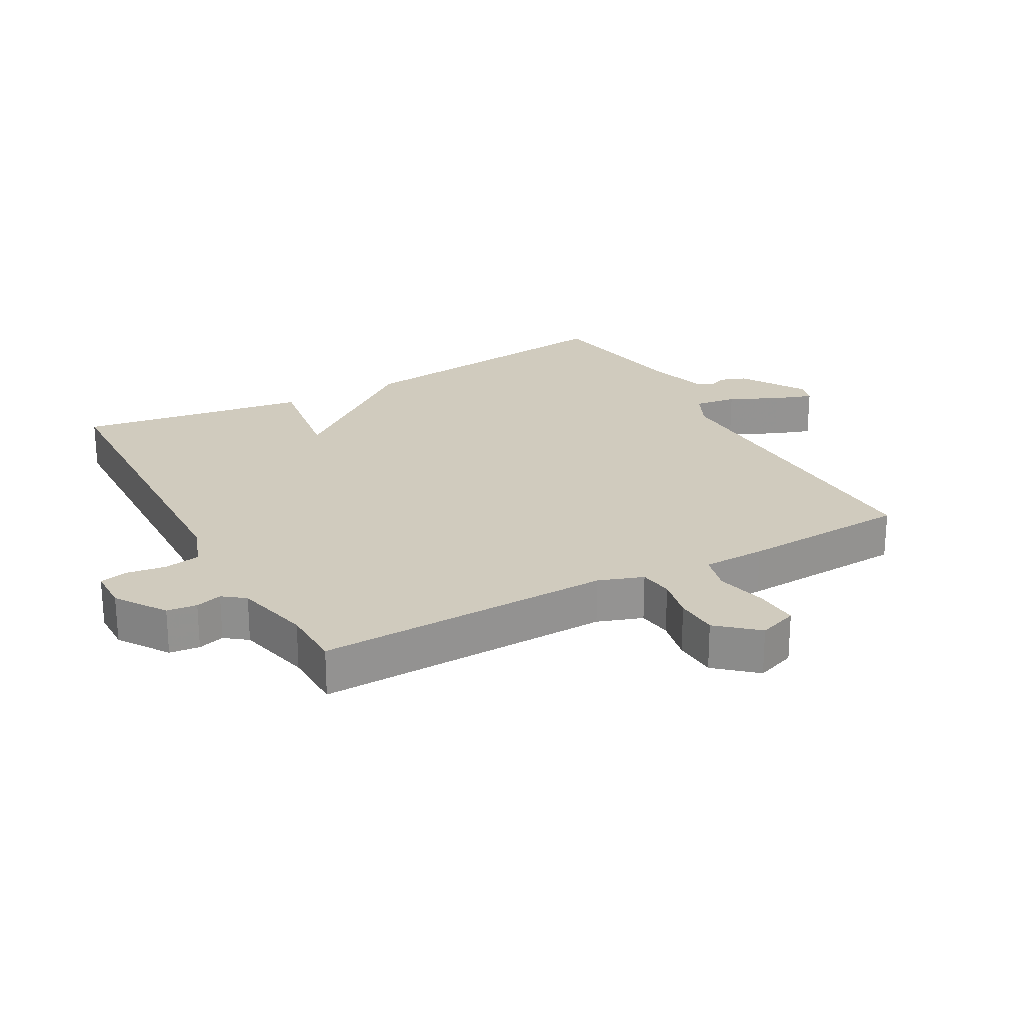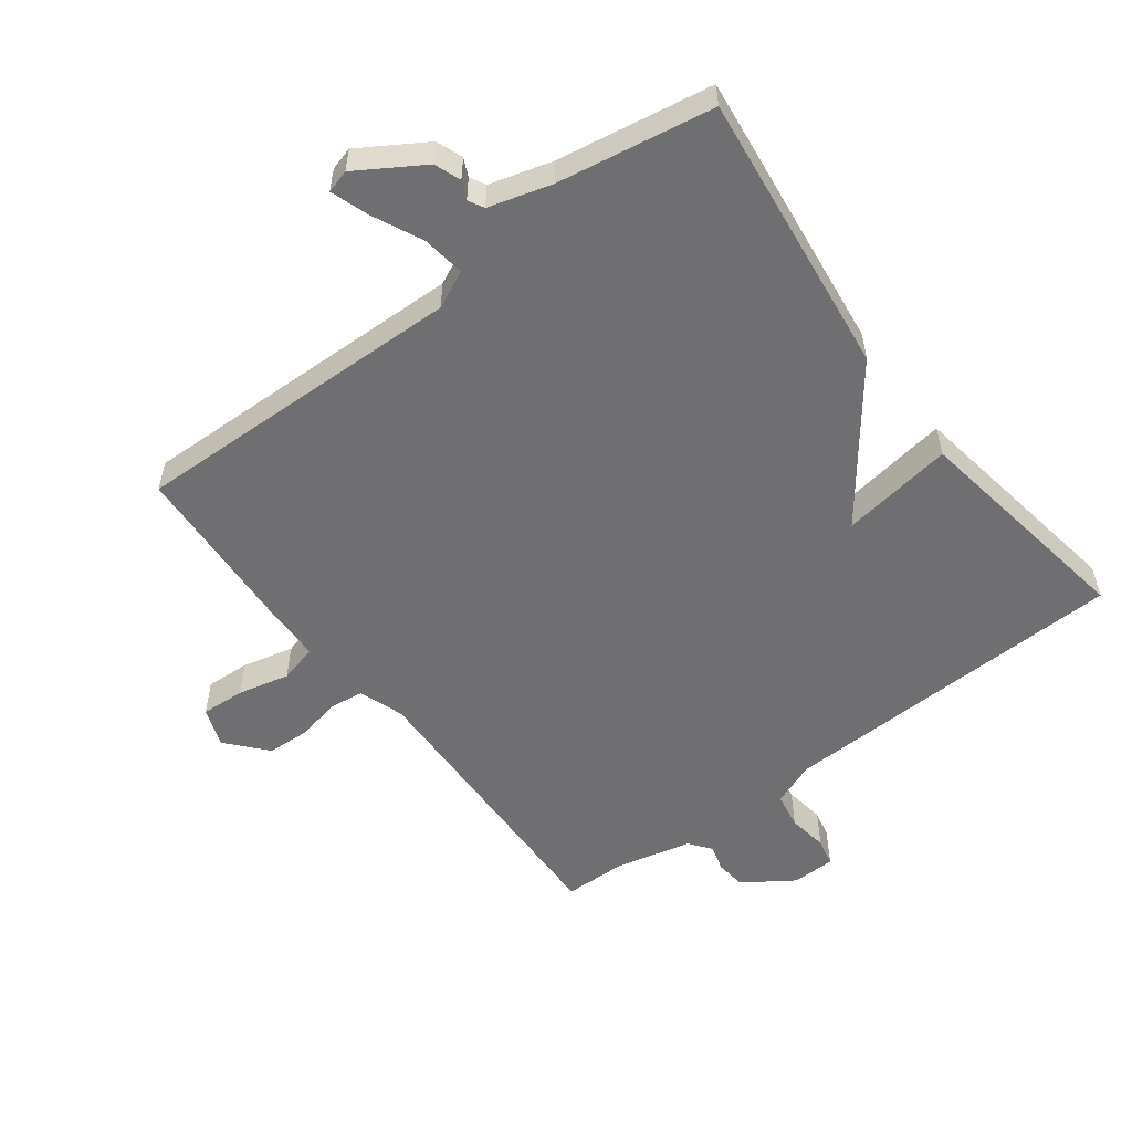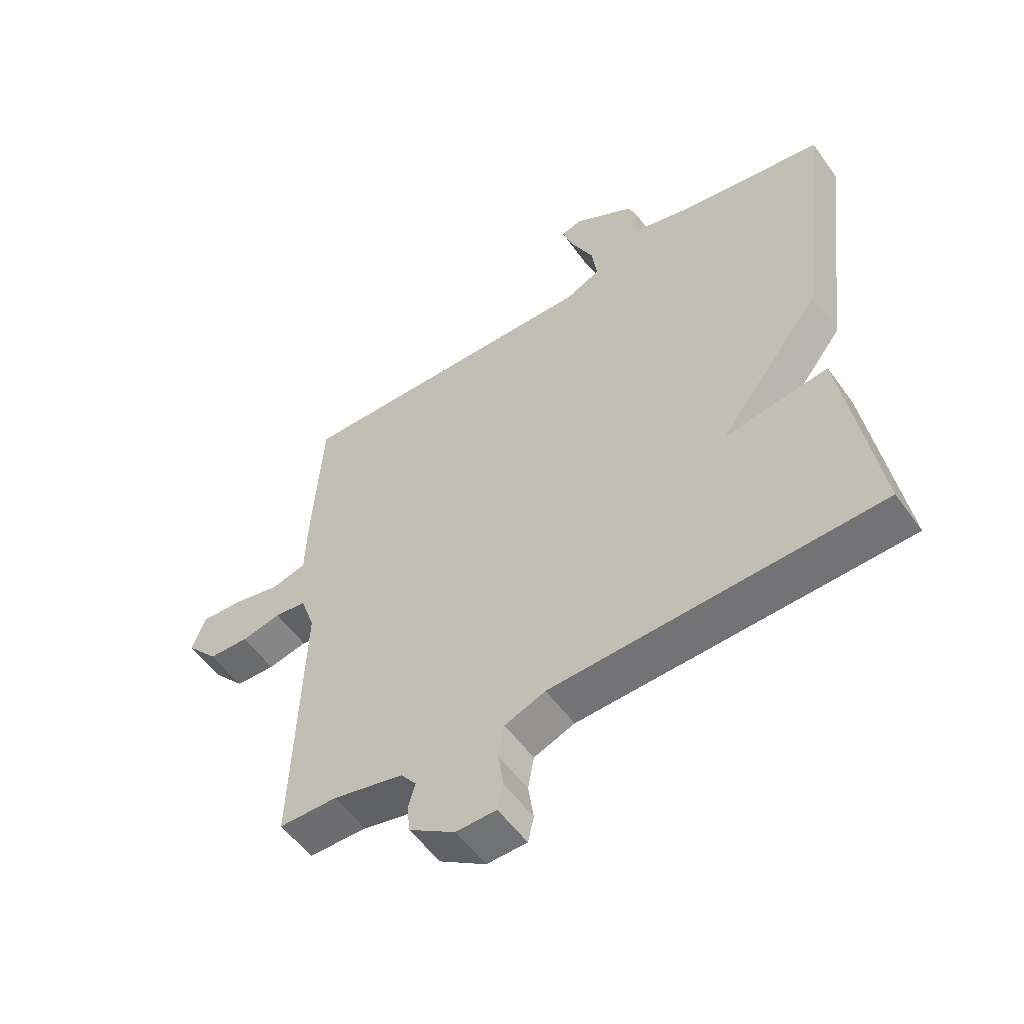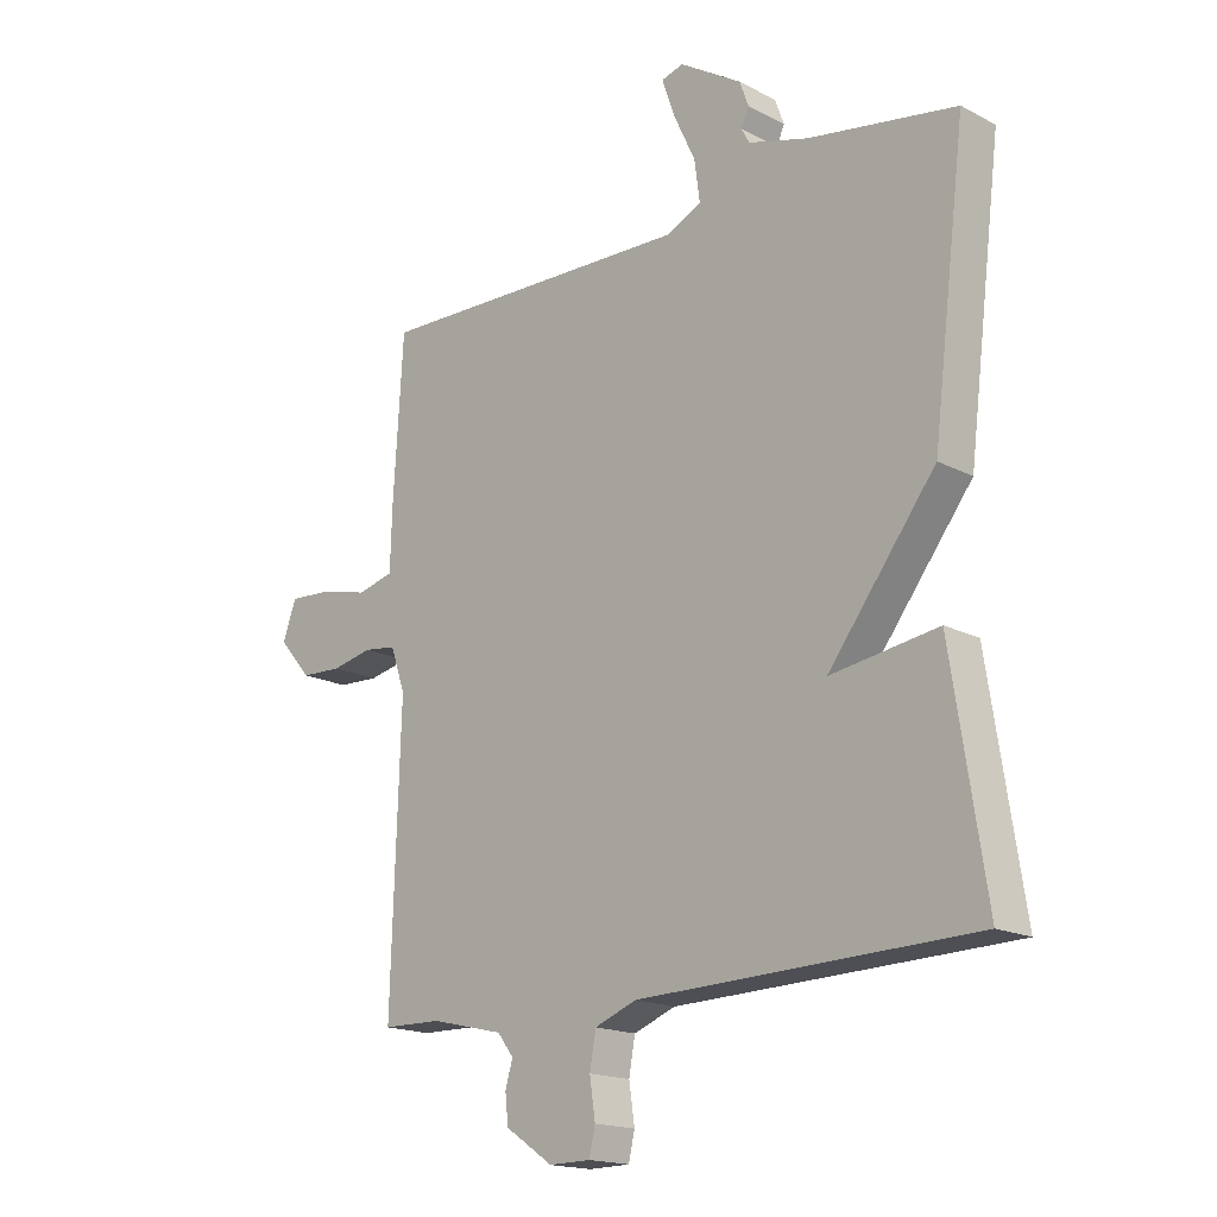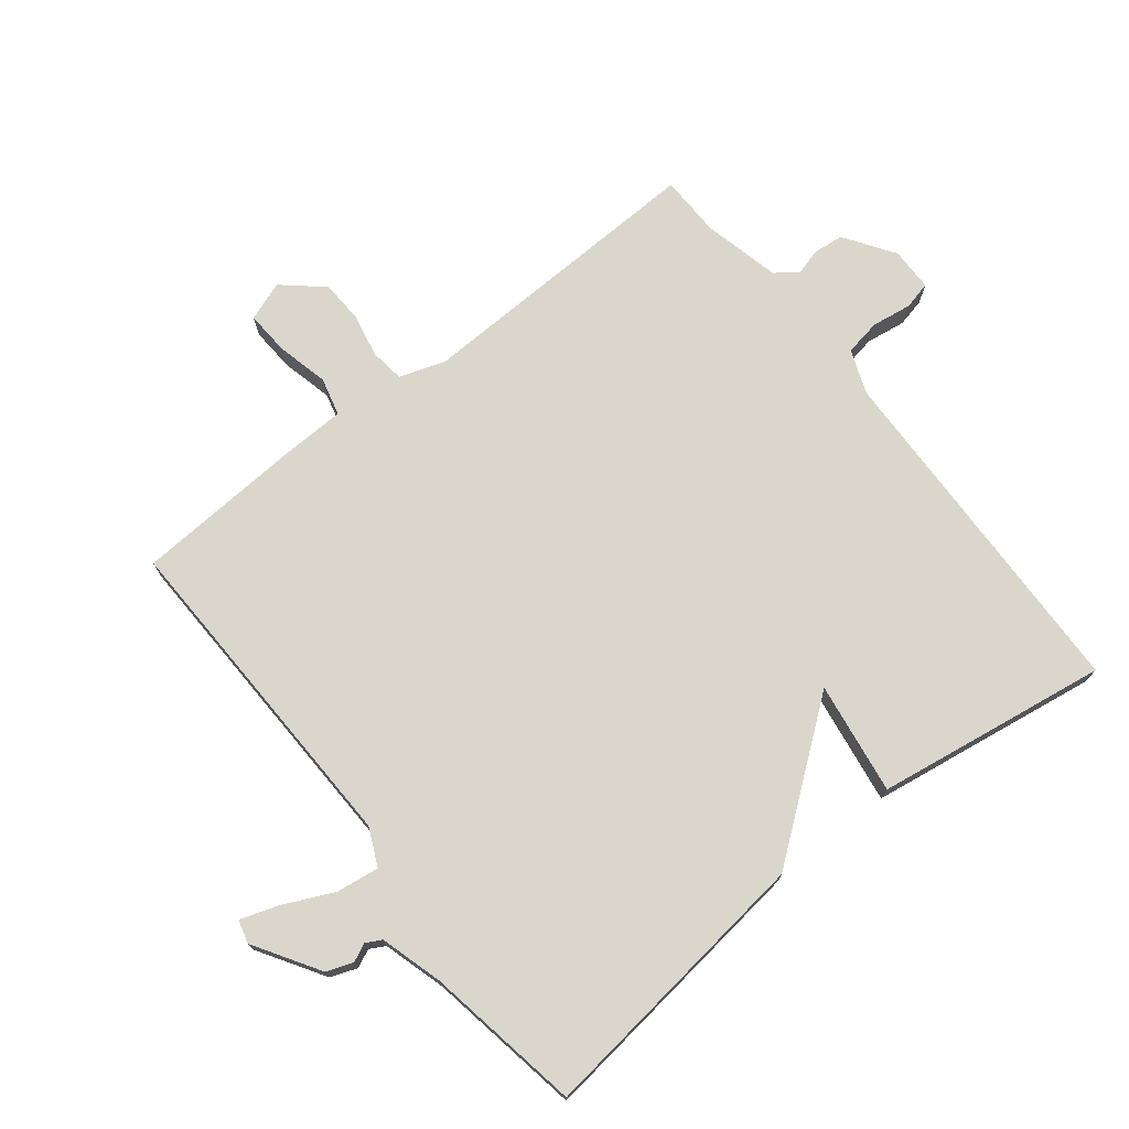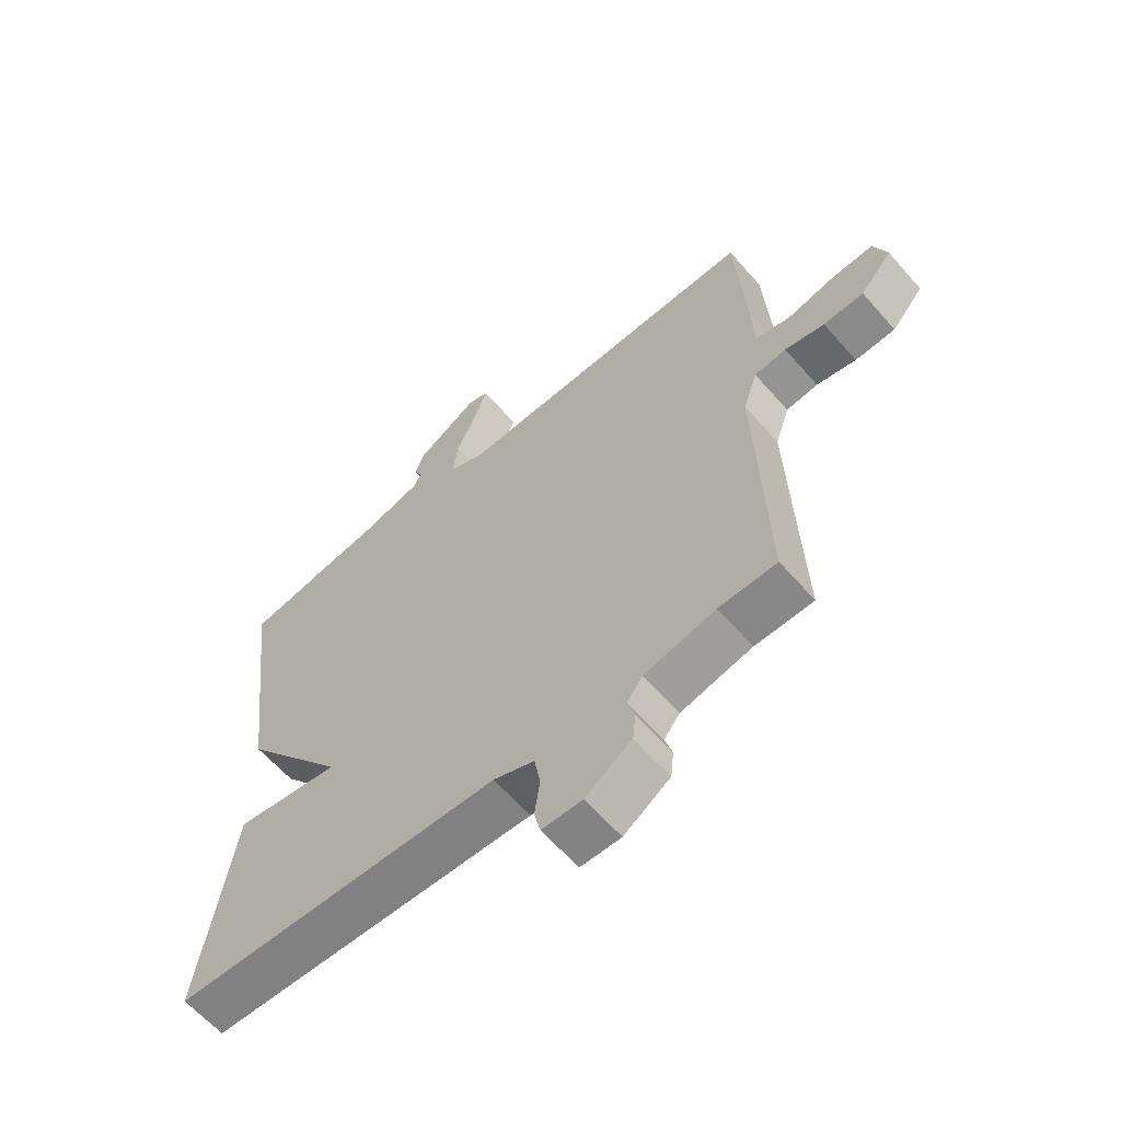
<metadata>
{"format":"obj","ext":"obj","renderer":"f3d","projection":"perspective","resolution":1024,"background":"white","views":[{"elev":23.6,"azim":-118.8,"up":"+Y"},{"elev":-54.7,"azim":37.2,"up":"+Y"},{"elev":-54.9,"azim":35.0,"up":"+Z"},{"elev":-17.3,"azim":44.2,"up":"+Z"},{"elev":73.8,"azim":51.7,"up":"+Y"},{"elev":-61.7,"azim":-139.0,"up":"+Z"}]}
</metadata>
<code>
v 0.5 0.07 0.5
v 0.445 0.07 0.059
v 0.271 0.07 -0.167
v 0.445 0.07 -0.141
v 0.5 0.07 -0.5
v -0.044 0.07 -0.516
v -0.112 0.07 -0.542
v -0.122 0.07 -0.598
v -0.113 0.07 -0.66
v -0.123 0.07 -0.703
v -0.19 0.07 -0.704
v -0.267 0.07 -0.652
v -0.272 0.07 -0.605
v -0.26 0.07 -0.564
v -0.286 0.07 -0.53
v -0.404 0.07 -0.502
v -0.5 0.07 -0.5
v -0.485 0.07 -0.04
v -0.509 0.07 0.03
v -0.562 0.07 0.037
v -0.628 0.07 0.023
v -0.695 0.07 0.026
v -0.748 0.07 0.087
v -0.726 0.07 0.148
v -0.658 0.07 0.144
v -0.578 0.07 0.125
v -0.519 0.07 0.14
v -0.516 0.07 0.238
v -0.5 0.07 0.5
v 0.018 0.07 0.486
v 0.076 0.07 0.513
v 0.067 0.07 0.579
v 0.031 0.07 0.656
v 0.011 0.07 0.715
v 0.047 0.07 0.725
v 0.148 0.07 0.662
v 0.163 0.07 0.621
v 0.15 0.07 0.593
v 0.163 0.07 0.569
v 0.26 0.07 0.541
v 0.5 0 0.5
v 0.445 0 0.059
v 0.271 0 -0.167
v 0.445 0 -0.141
v 0.5 0 -0.5
v -0.044 0 -0.516
v -0.112 0 -0.542
v -0.122 0 -0.598
v -0.113 0 -0.66
v -0.123 0 -0.703
v -0.19 0 -0.704
v -0.267 0 -0.652
v -0.272 0 -0.605
v -0.26 0 -0.564
v -0.286 0 -0.53
v -0.404 0 -0.502
v -0.5 0 -0.5
v -0.485 0 -0.04
v -0.509 0 0.03
v -0.562 0 0.037
v -0.628 0 0.023
v -0.695 0 0.026
v -0.748 0 0.087
v -0.726 0 0.148
v -0.658 0 0.144
v -0.578 0 0.125
v -0.519 0 0.14
v -0.516 0 0.238
v -0.5 0 0.5
v 0.018 0 0.486
v 0.076 0 0.513
v 0.067 0 0.579
v 0.031 0 0.656
v 0.011 0 0.715
v 0.047 0 0.725
v 0.148 0 0.662
v 0.163 0 0.621
v 0.15 0 0.593
v 0.163 0 0.569
v 0.26 0 0.541
f 36 37 38
f 35 36 38
f 34 35 38
f 33 34 38
f 32 33 38
f 31 32 38 39
f 27 28 29 30
f 27 30 31
f 24 25 26
f 23 24 26
f 22 23 26
f 21 22 26
f 20 21 26
f 19 20 26 27
f 18 19 27 31
f 31 39 40
f 18 31 40
f 17 18 40
f 16 17 40
f 12 13 14
f 11 12 14
f 10 11 14
f 9 10 14
f 8 9 14
f 7 8 14 15
f 3 4 5 6
f 15 16 40
f 7 15 40
f 6 7 40
f 3 6 40
f 2 3 40
f 1 2 40
f 78 77 76
f 78 76 75
f 78 75 74
f 78 74 73
f 78 73 72
f 79 78 72 71
f 70 69 68 67
f 71 70 67
f 66 65 64
f 66 64 63
f 66 63 62
f 66 62 61
f 66 61 60
f 67 66 60 59
f 71 67 59 58
f 80 79 71
f 80 71 58
f 80 58 57
f 80 57 56
f 54 53 52
f 54 52 51
f 54 51 50
f 54 50 49
f 54 49 48
f 55 54 48 47
f 46 45 44 43
f 80 56 55
f 80 55 47
f 80 47 46
f 80 46 43
f 80 43 42
f 80 42 41
f 1 41 42 2
f 2 42 43 3
f 3 43 44 4
f 4 44 45 5
f 5 45 46 6
f 6 46 47 7
f 7 47 48 8
f 8 48 49 9
f 9 49 50 10
f 10 50 51 11
f 11 51 52 12
f 12 52 53 13
f 13 53 54 14
f 14 54 55 15
f 15 55 56 16
f 16 56 57 17
f 17 57 58 18
f 18 58 59 19
f 19 59 60 20
f 20 60 61 21
f 21 61 62 22
f 22 62 63 23
f 23 63 64 24
f 24 64 65 25
f 25 65 66 26
f 26 66 67 27
f 27 67 68 28
f 28 68 69 29
f 29 69 70 30
f 30 70 71 31
f 31 71 72 32
f 32 72 73 33
f 33 73 74 34
f 34 74 75 35
f 35 75 76 36
f 36 76 77 37
f 37 77 78 38
f 38 78 79 39
f 39 79 80 40
f 40 80 41 1

</code>
